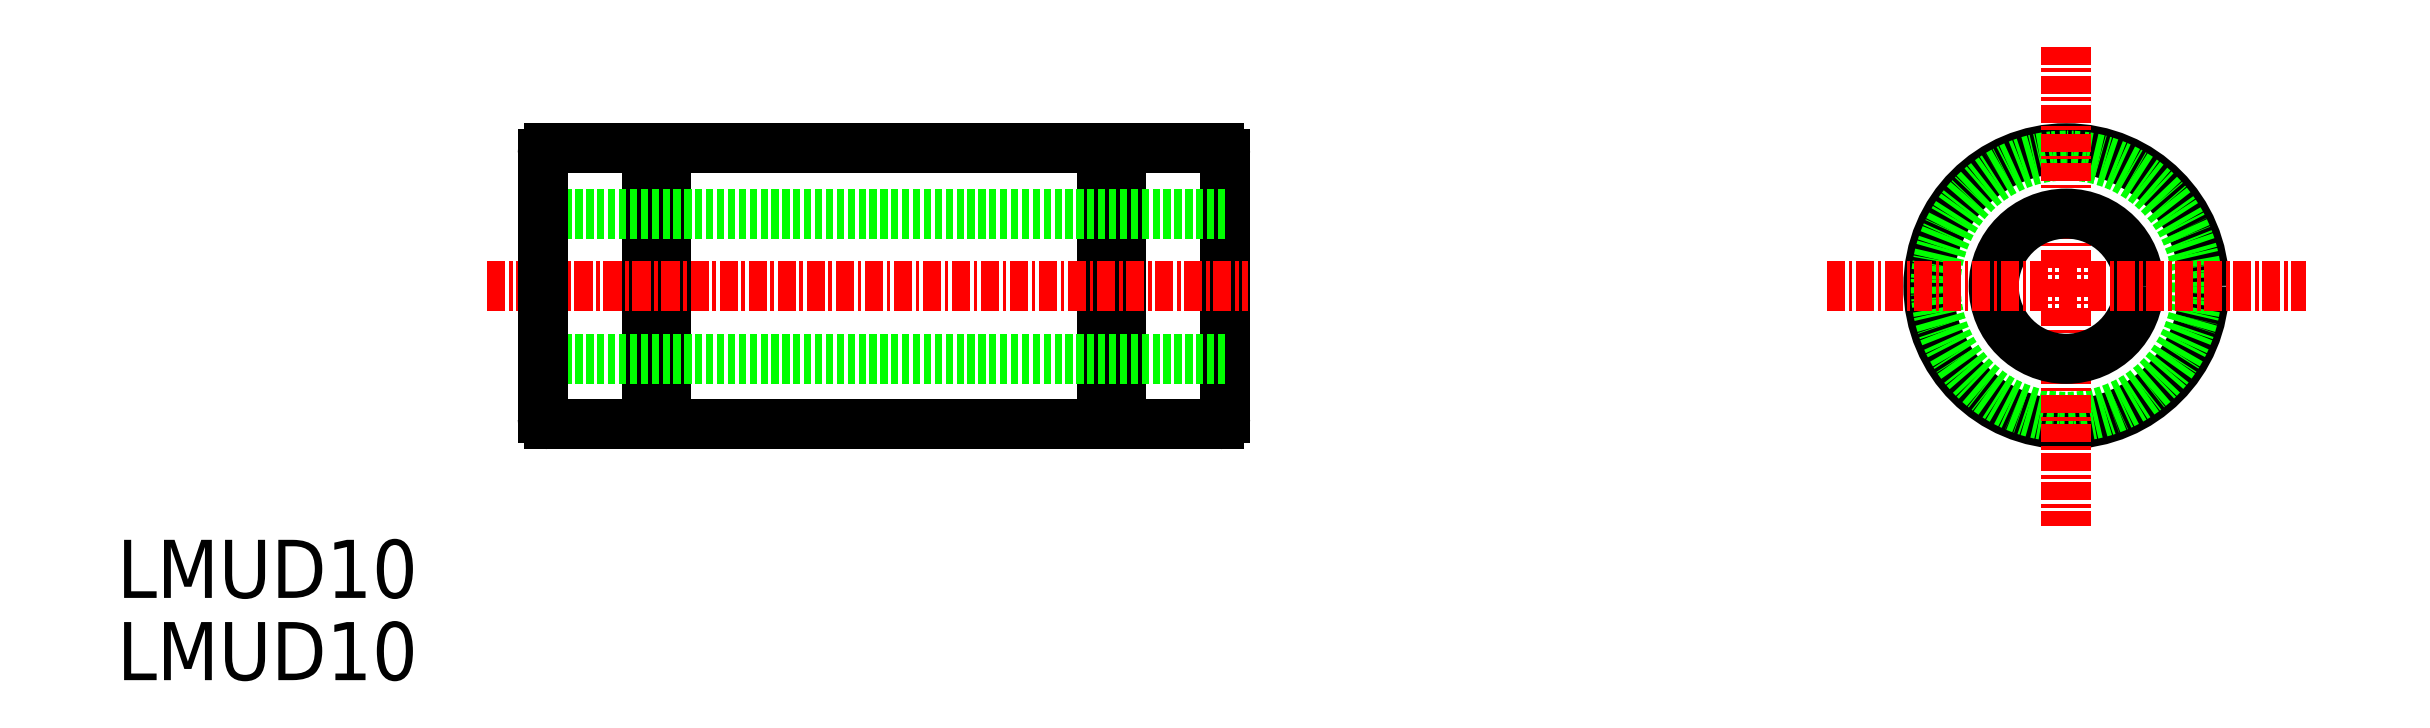
<metadata>
{"format":"dxf","ext":"dxf","renderer":"ezdxf+matplotlib","layout":"modelspace","background":"white","min_lineweight":24,"dpi":150}
</metadata>
<code>
0
SECTION
2
ENTITIES
0
TEXT
8
0
10
58.21
20
71.63
30
0
40
4
1
LMUD10
0
TEXT
8
0
10
58.21
20
77.29
30
0
40
4
1
LMUD10
0
CIRCLE
8
0
10
192.5
20
98.76
30
0
40
9.5
0
CIRCLE
8
0
10
192.5
20
98.76
30
0
40
9
0
LINE
8
CENTER
10
192.5
20
115.3
30
0
11
192.5
21
82.26
31
0
0
CIRCLE
8
0
10
192.5
20
98.76
30
0
40
5
0
LINE
8
CENTER
10
176
20
98.76
30
0
11
209
21
98.76
31
0
0
LINE
8
0
10
126
20
89.76
30
0
11
127.3
21
89.76
31
0
0
LINE
8
0
10
94.72
20
89.76
30
0
11
96.02
21
89.76
31
0
0
LINE
8
0
10
126
20
107.8
30
0
11
127.3
21
107.8
31
0
0
LINE
8
0
10
94.72
20
107.8
30
0
11
96.02
21
107.8
31
0
0
LINE
8
0
10
127.3
20
108.3
30
0
11
127.3
21
89.26
31
0
0
LINE
8
0
10
126
20
108.3
30
0
11
126
21
89.26
31
0
0
LINE
8
0
10
96.02
20
108.3
30
0
11
96.02
21
89.26
31
0
0
LINE
8
0
10
94.72
20
108.3
30
0
11
94.72
21
89.26
31
0
0
LINE
8
0
10
134.5
20
107.9
30
0
11
134.5
21
89.66
31
0
0
LINE
8
0
10
87.92
20
89.26
30
0
11
94.72
21
89.26
31
0
0
LINE
8
0
10
87.92
20
108.3
30
0
11
94.72
21
108.3
31
0
0
LINE
8
0
10
87.52
20
93.76
30
0
11
134.5
21
93.76
31
0
0
LINE
8
0
10
87.52
20
103.8
30
0
11
134.5
21
103.8
31
0
0
LINE
8
CENTER
10
83.7
20
98.76
30
0
11
136.1
21
98.76
31
0
0
LINE
8
0
10
87.52
20
107.9
30
0
11
87.52
21
89.66
31
0
0
LINE
8
0
10
96.02
20
108.3
30
0
11
126
21
108.3
31
0
0
LINE
8
0
10
127.3
20
108.3
30
0
11
134.1
21
108.3
31
0
0
LINE
8
0
10
127.3
20
89.26
30
0
11
134.1
21
89.26
31
0
0
LINE
8
0
10
96.02
20
89.26
30
0
11
126
21
89.26
31
0
0
ARC
8
0
10
87.92
20
107.9
30
0
40
0.4
50
90
51
180
0
ARC
8
0
10
134.1
20
107.9
30
0
40
0.4
50
0
51
90
0
ARC
8
0
10
134.1
20
89.66
30
0
40
0.4
50
270
51
360
0
ARC
8
0
10
87.92
20
89.66
30
0
40
0.4
50
180
51
270
0
ENDSEC
0
EOF

</code>
